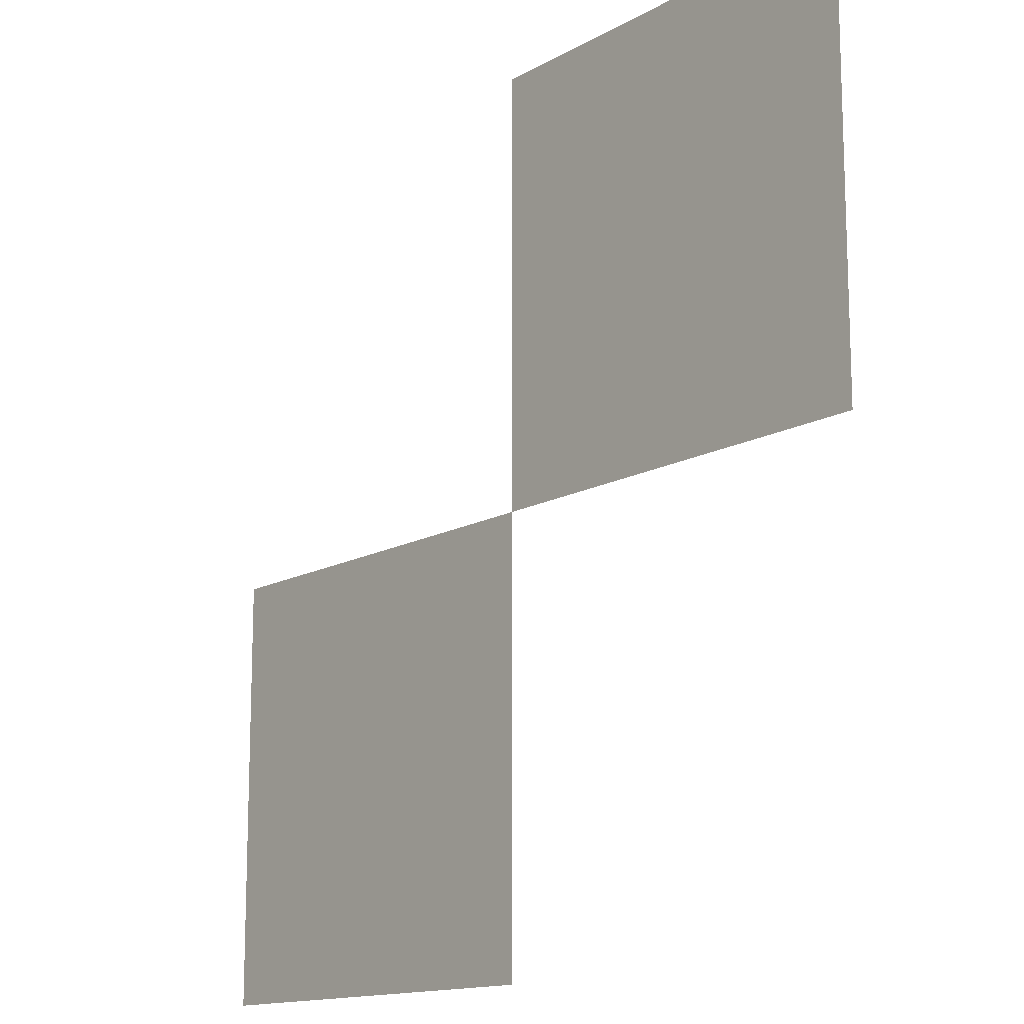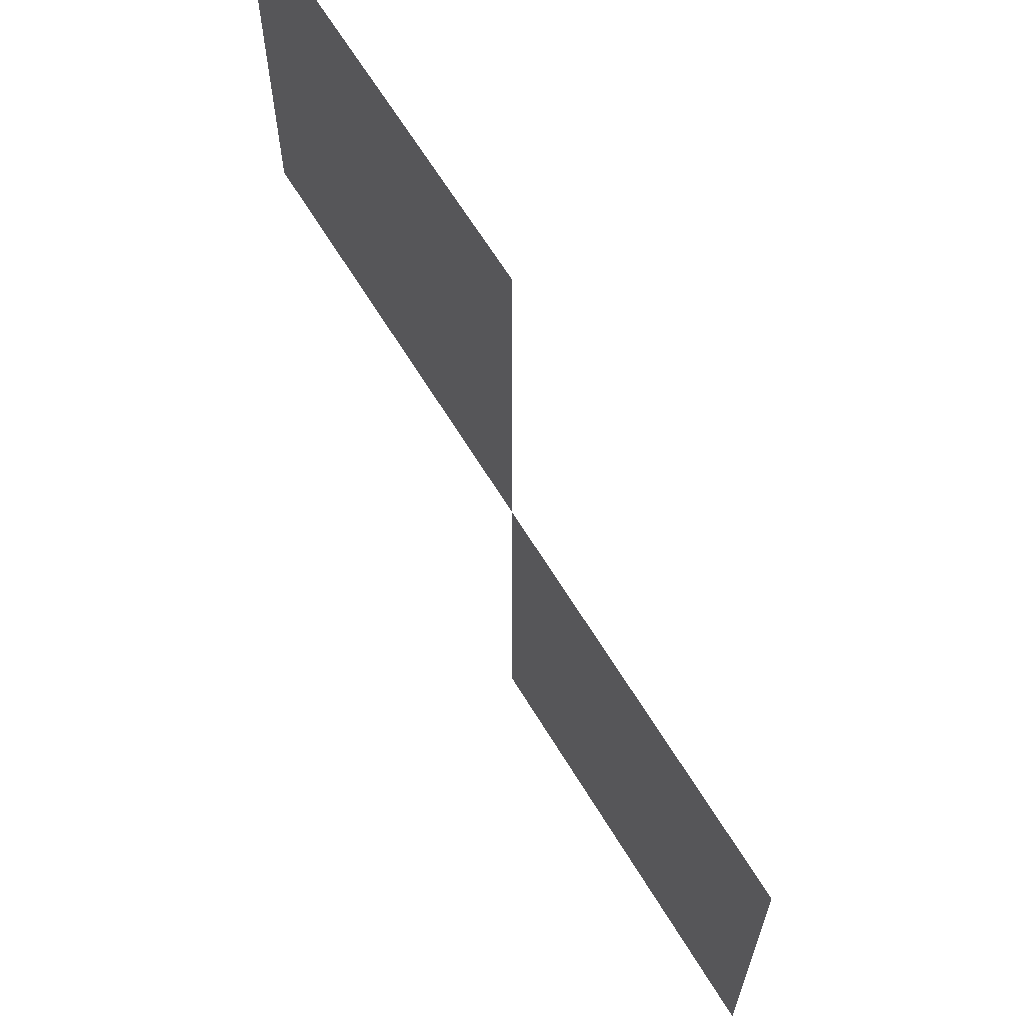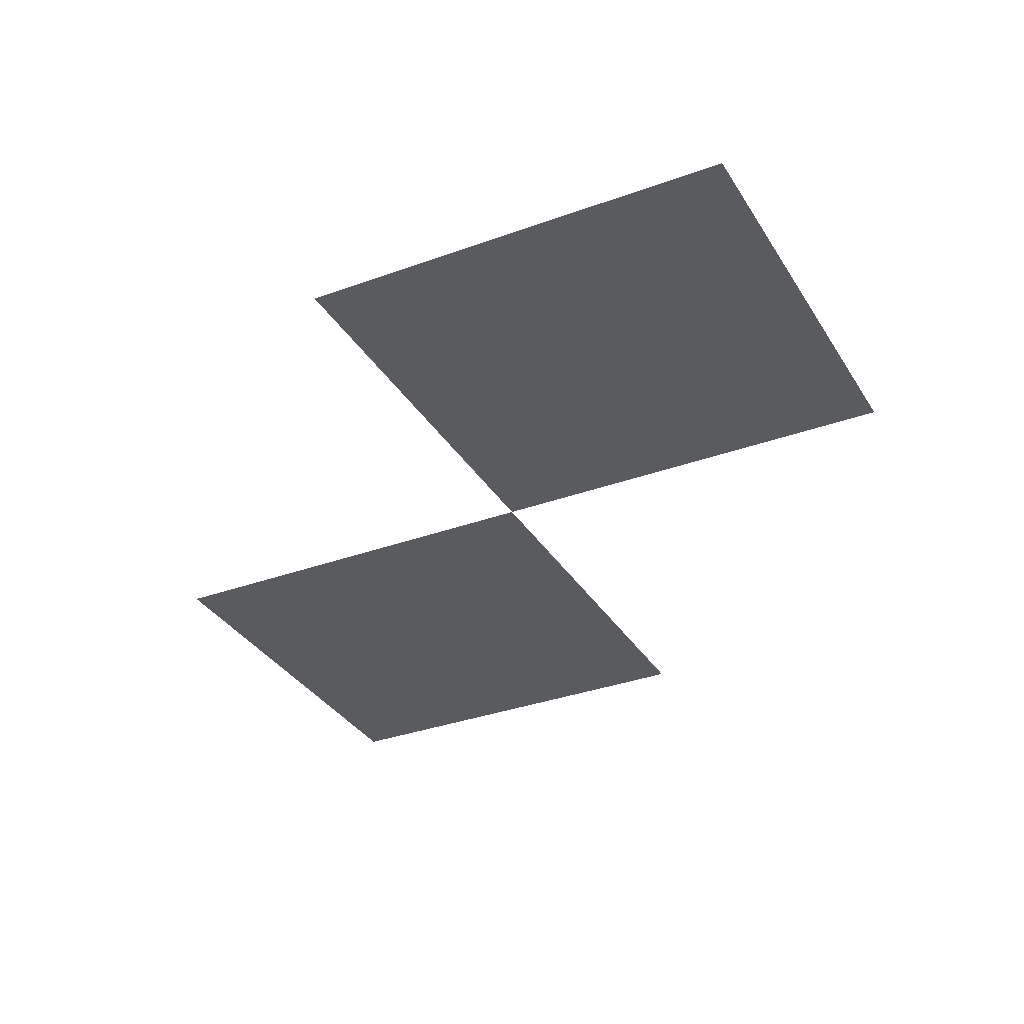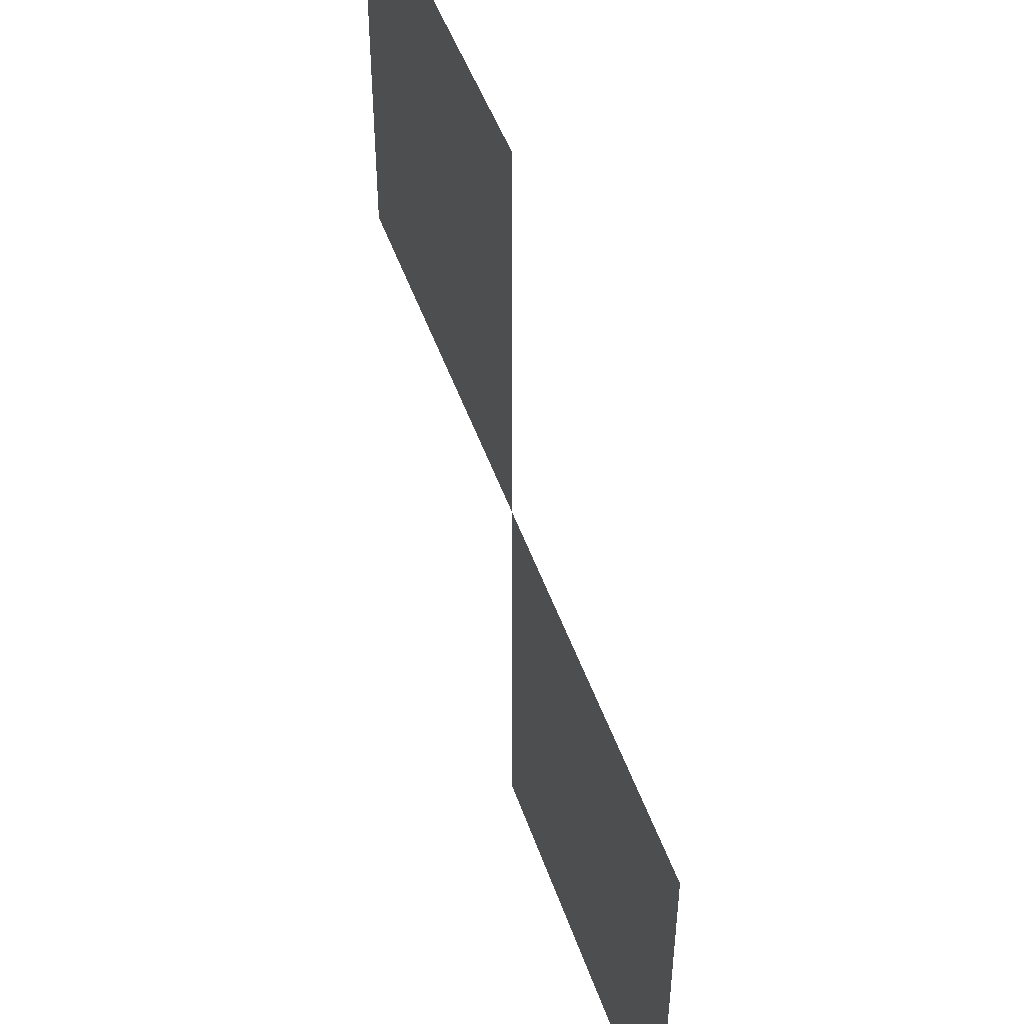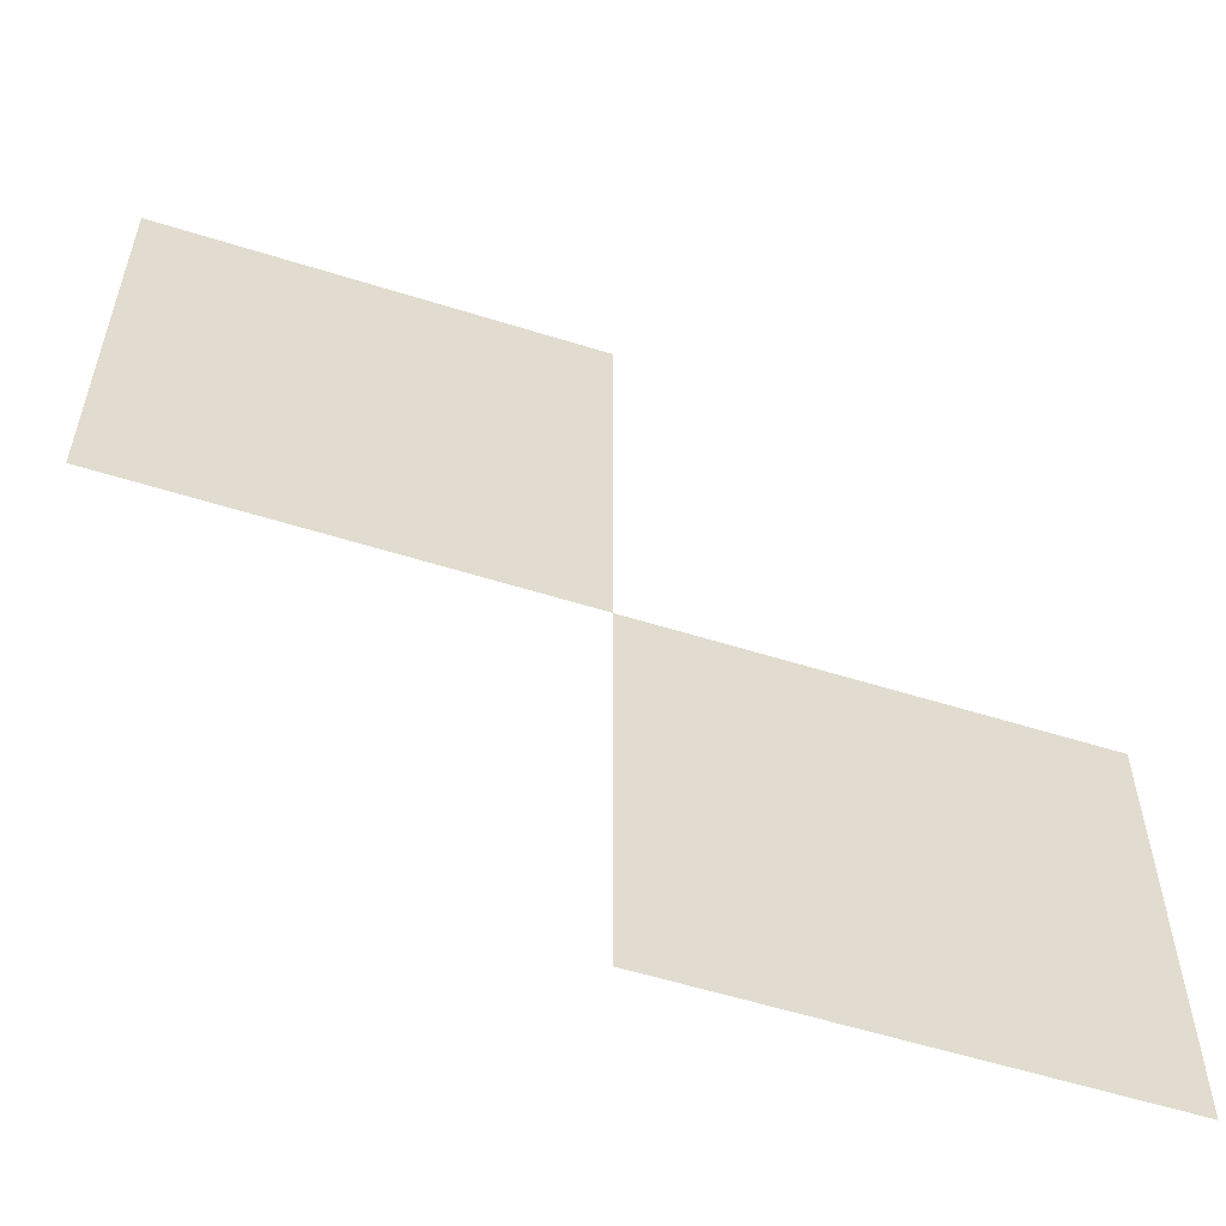
<metadata>
{"format":"obj","ext":"obj","renderer":"f3d","projection":"perspective","resolution":1024,"background":"white","views":[{"elev":-14.1,"azim":-129.1,"up":"+Y"},{"elev":65.4,"azim":58.6,"up":"+Y"},{"elev":-33.1,"azim":26.8,"up":"+Z"},{"elev":48.1,"azim":71.4,"up":"+Y"},{"elev":-57.6,"azim":-18.0,"up":"+Y"}]}
</metadata>
<code>
v -736 -480 0
v -768 -480 0
v -768 -448 0
v -736 -448 0
v -704 -512 0
v -736 -512 0
v -736 -480 0
v -704 -480 0
g Primer-nivel_mesh_0017
f 1 2 3 4
f 5 6 7 8

</code>
